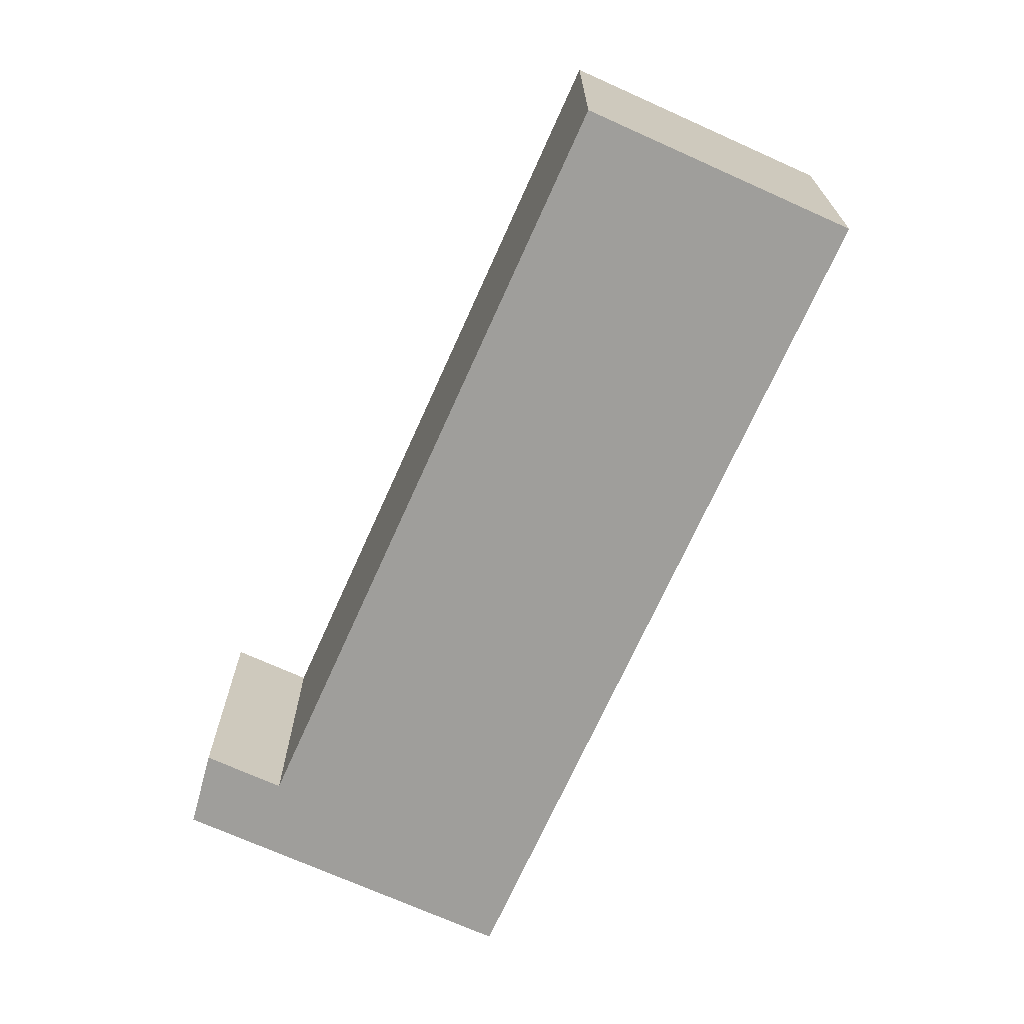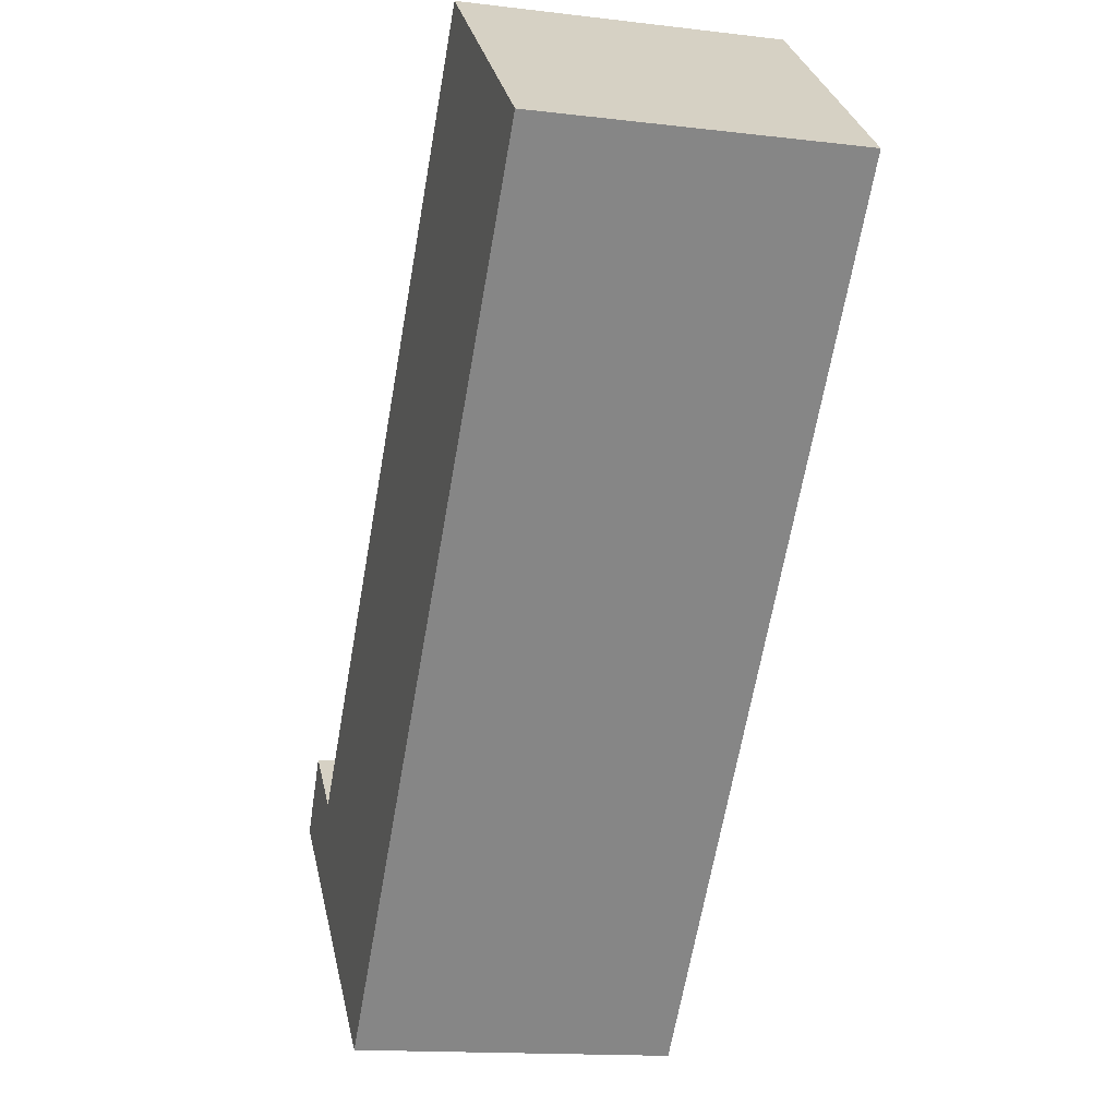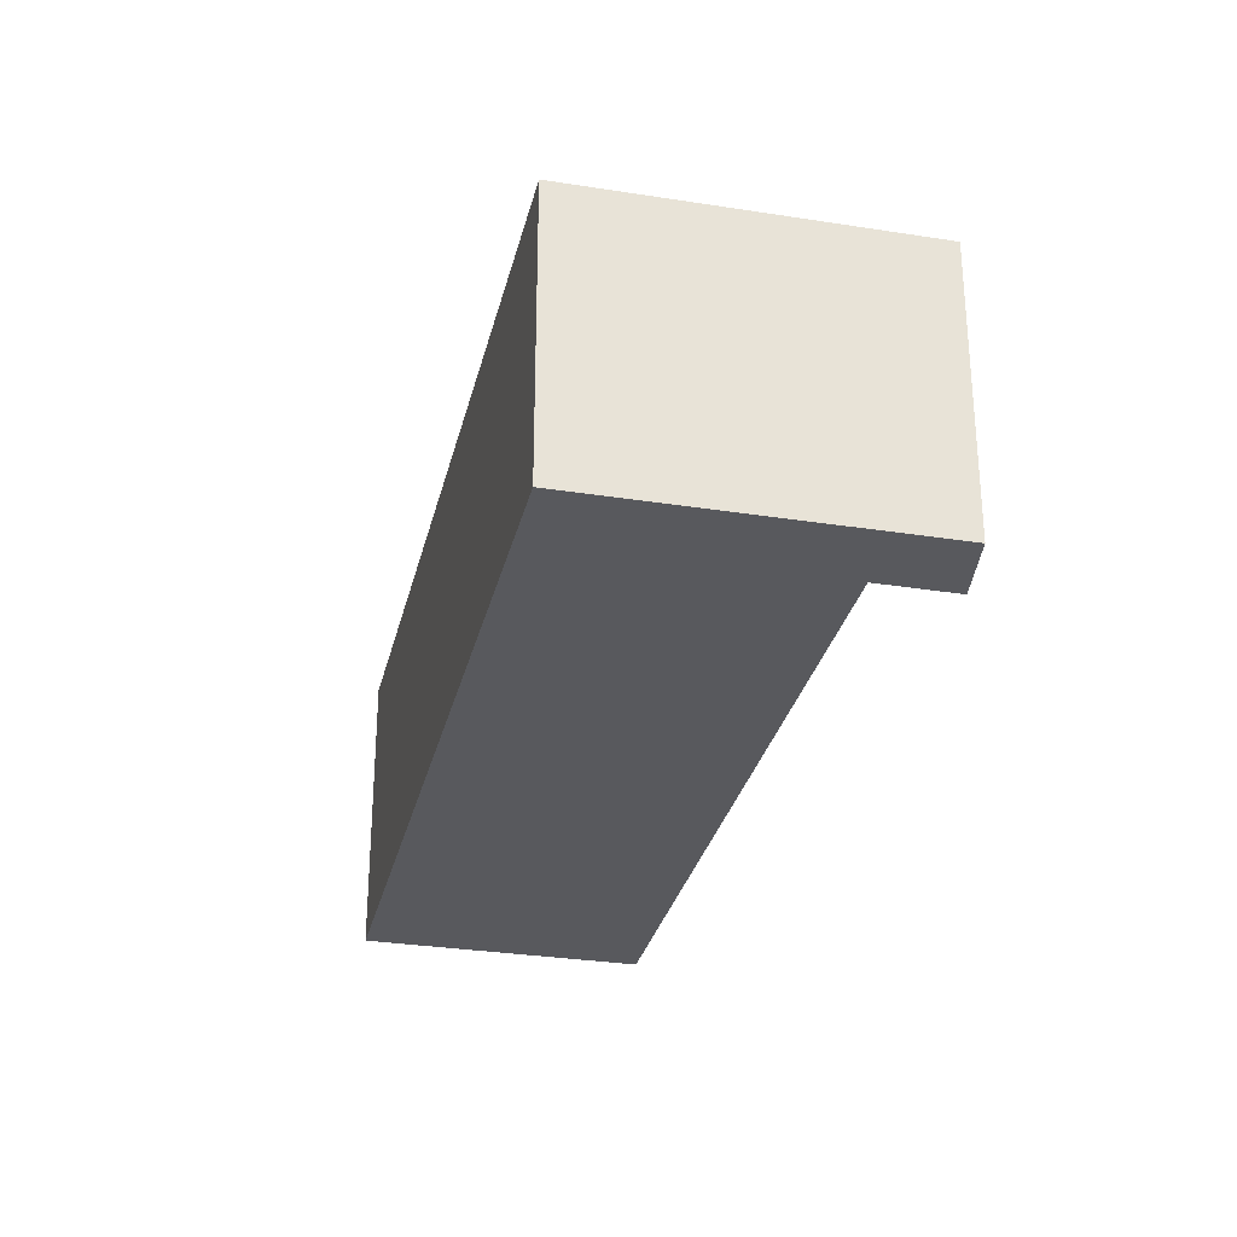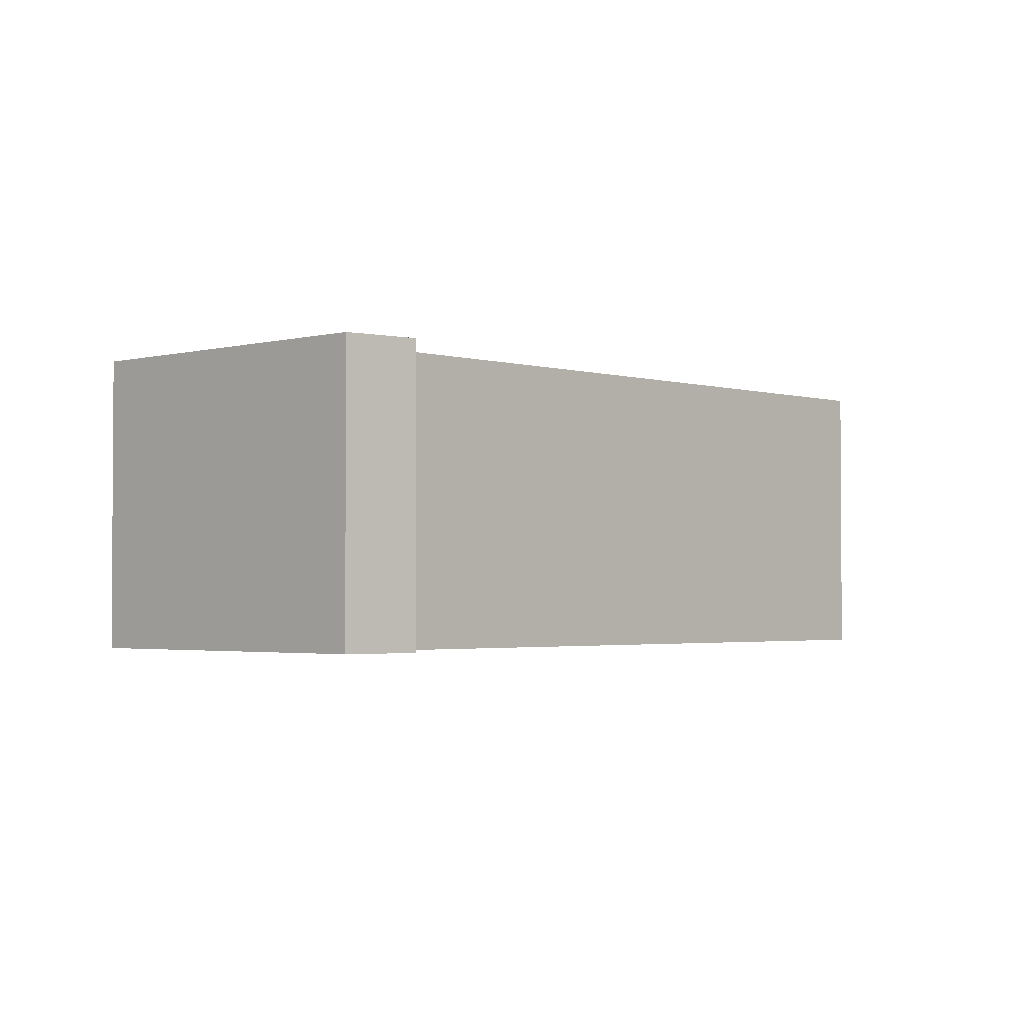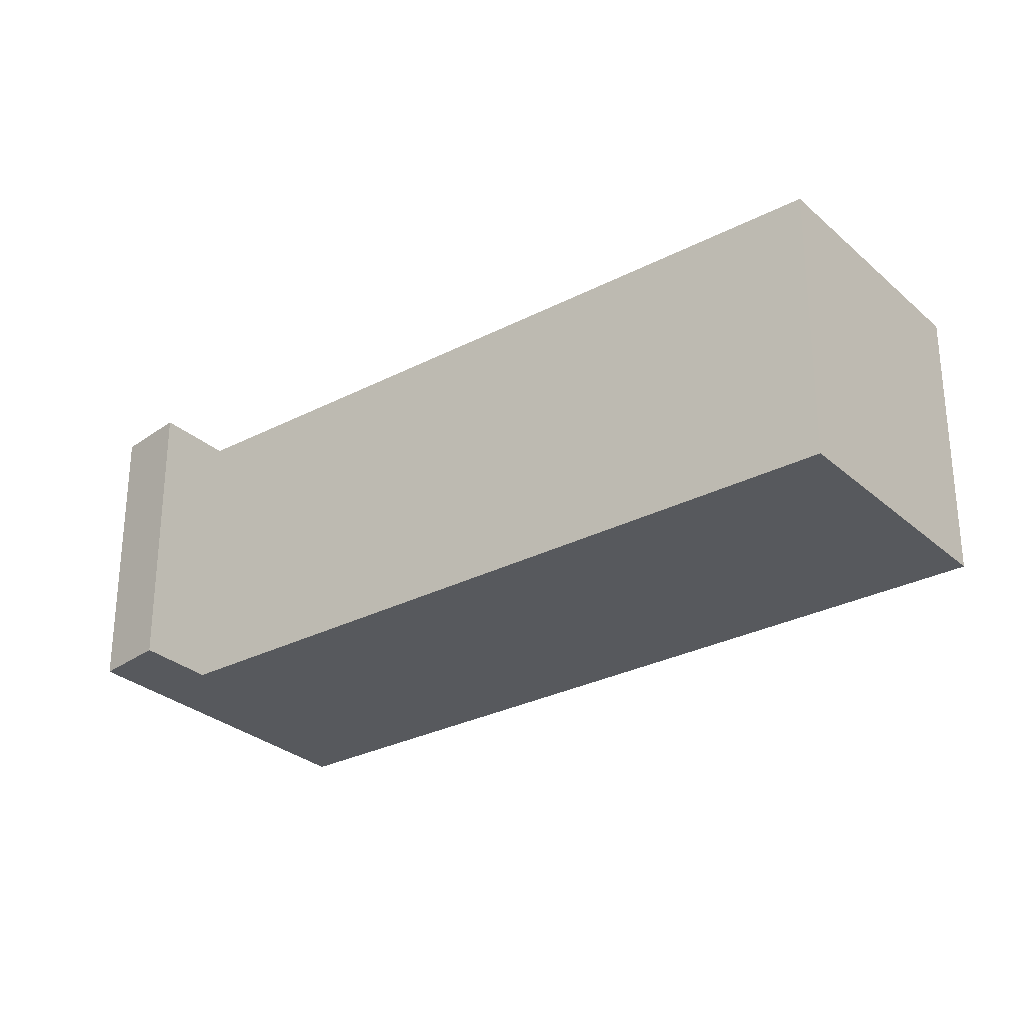
<metadata>
{"format":"obj","ext":"obj","renderer":"f3d","projection":"perspective","resolution":1024,"background":"white","views":[{"elev":-70.8,"azim":17.3,"up":"+Y"},{"elev":-14.4,"azim":75.1,"up":"+Z"},{"elev":-30.1,"azim":-151.4,"up":"+Y"},{"elev":-2.3,"azim":-94.9,"up":"+Y"},{"elev":-29.0,"azim":-10.8,"up":"+Y"}]}
</metadata>
<code>
v  10.55 3.697 5.451
v  1.3 3.697 0.132
v  7.997 3.697 7.712
v  10.7 3.697 5.319
v  3.35 3.697 -2.969
v  0 3.697 2.264e-16
v  0.523 3.697 0.825
v  7.997 -4.722e-16 7.712
v  10.7 -3.257e-16 5.319
v  10.55 -3.338e-16 5.451
v  0.523 -5.052e-17 0.825
v  1.3 -8.083e-18 0.132
v  3.35 1.818e-16 -2.969
v  0 0 0
g defaultobject
f 1 2 3
f 2 1 4
f 2 4 5
f 2 5 6
f 6 7 2
f 8 1 3
f 1 8 4
f 4 8 9
f 9 8 10
f 11 2 7
f 2 11 12
f 9 5 4
f 5 9 13
f 13 6 5
f 6 13 14
f 14 7 6
f 7 14 11
f 12 3 2
f 3 12 8
f 10 13 9
f 13 10 8
f 13 8 12
f 13 12 11
f 13 11 14

</code>
